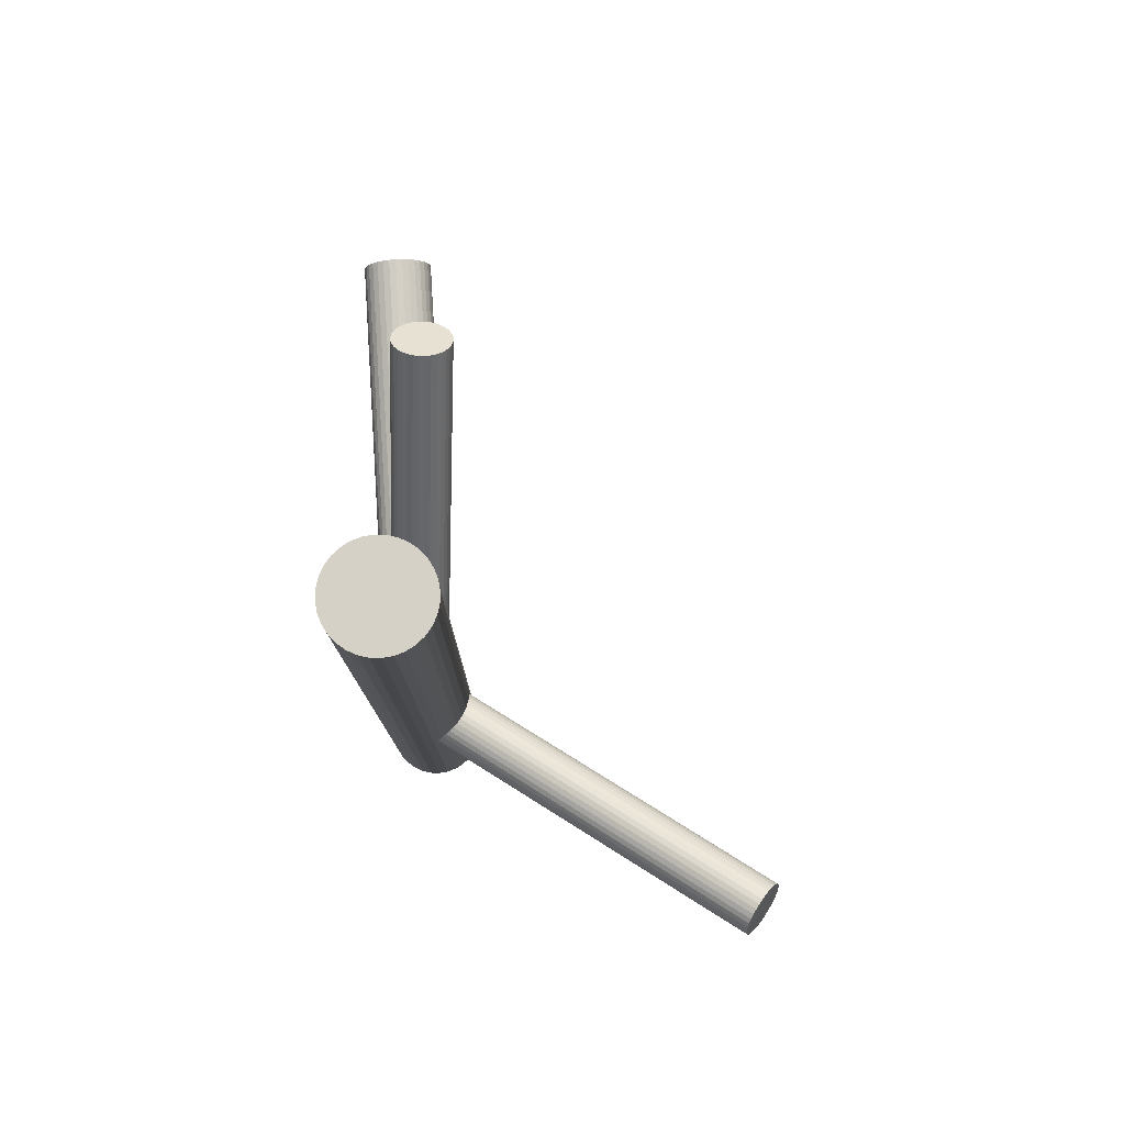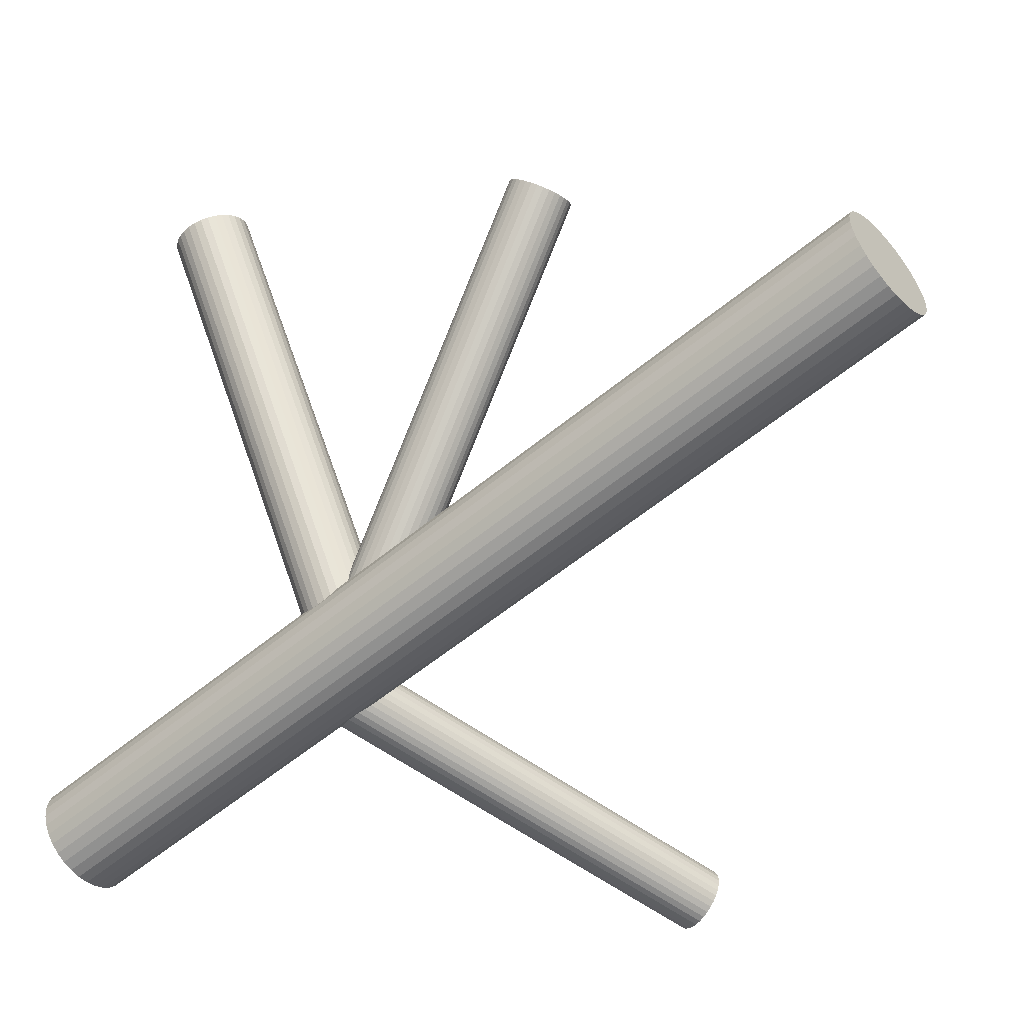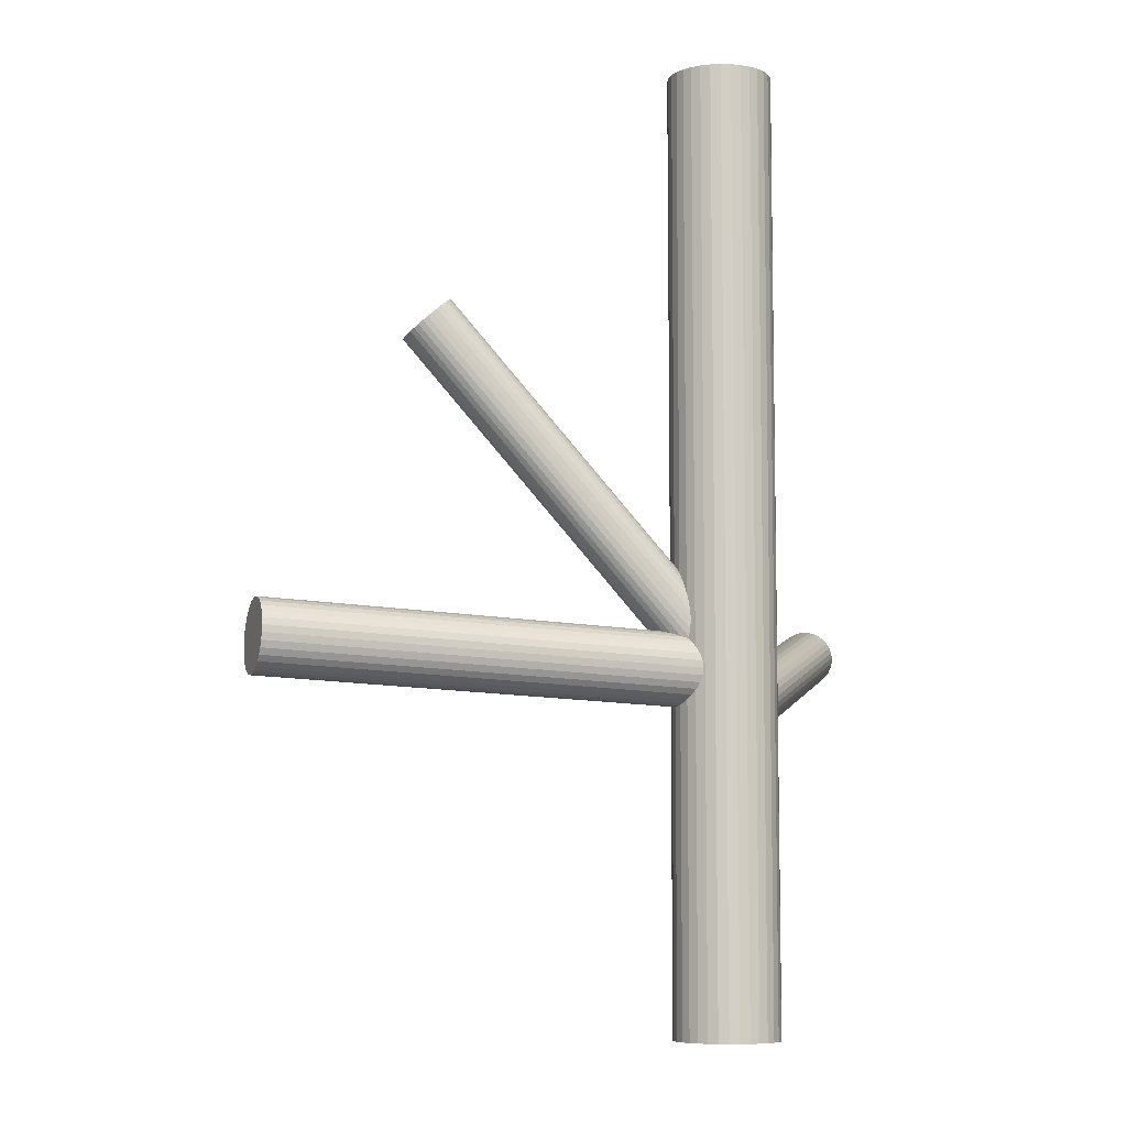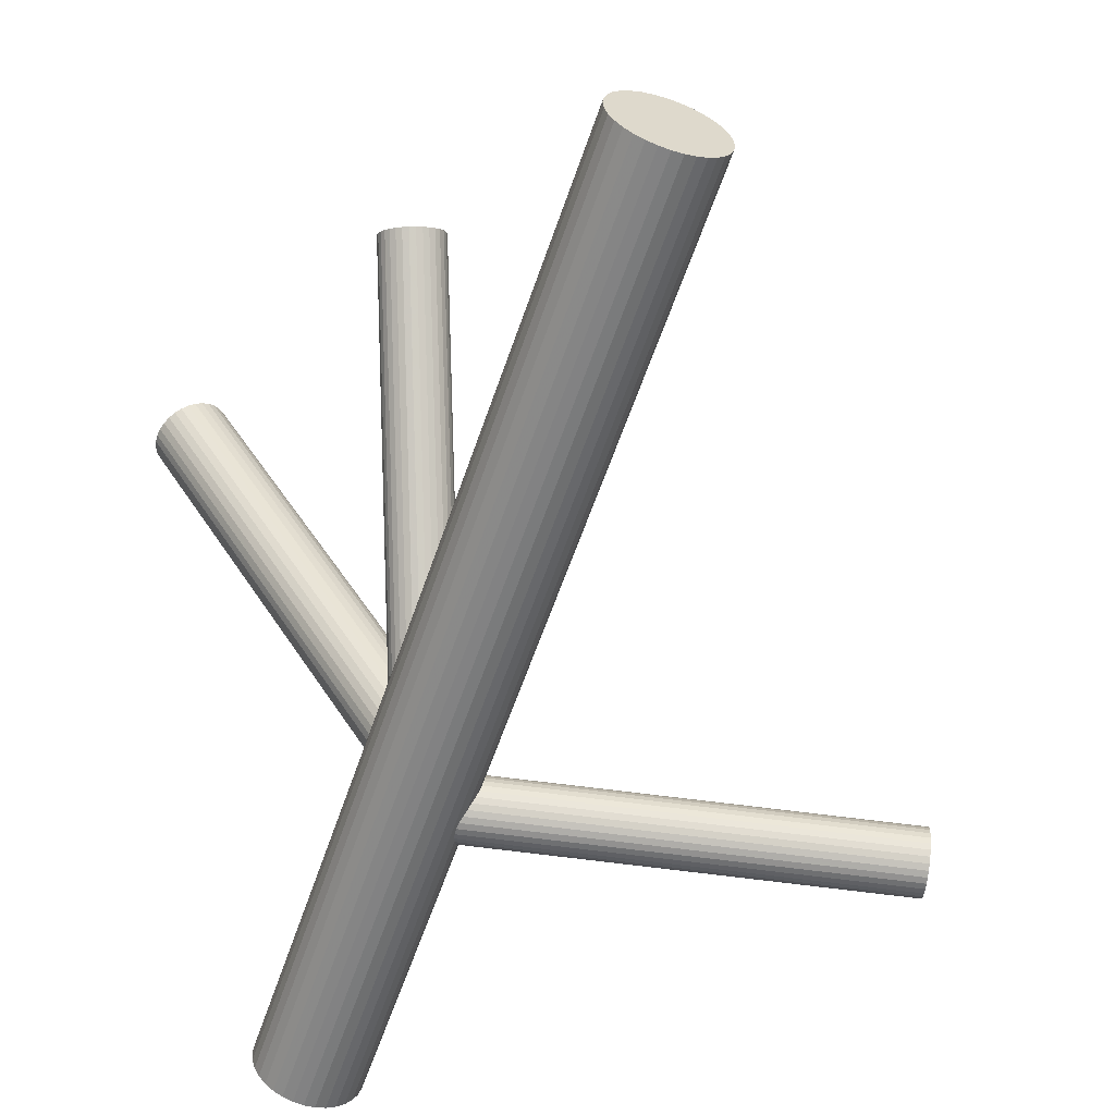
<metadata>
{"format":"obj","ext":"obj","renderer":"f3d","projection":"perspective","resolution":1024,"background":"white","views":[{"elev":79.3,"azim":29.5,"up":"+Z"},{"elev":-55.4,"azim":-48.7,"up":"+Y"},{"elev":-7.6,"azim":-77.0,"up":"+Z"},{"elev":-59.8,"azim":-18.8,"up":"+Y"}]}
</metadata>
<code>
v -0.2331 0.0692 0.237
v -0.1874 0.08742 0.2402
v -0.08005 -0.2124 -0.1094
v 0.369 -0.2461 -0.07452
v 0.3672 -0.1912 -0.05242
v -0.08582 -0.2046 -0.1527
v 0.365 -0.2015 -0.04564
v -0.08205 -0.2185 -0.1726
v -0.09679 -0.2108 -0.1172
v -0.07968 -0.1858 -0.168
v -0.05105 -0.1925 -0.114
v -0.07777 -0.2169 -0.1906
v -0.07154 -0.1876 -0.2099
v -0.07162 -0.1845 -0.09257
v -0.07131 -0.1814 -0.2093
v -0.08616 -0.199 -0.1498
v 0.3642 -0.2074 -0.04386
v -0.3473 0.2268 -0.146
v 0.3733 -0.241 -0.09189
v -0.3392 0.2281 -0.07059
v -0.1079 -0.2069 -0.1153
v 0.3714 -0.1826 -0.06842
v -0.1324 -0.1979 -0.5
v -0.1324 -0.1979 0.5
v -0.1324 -0.1765 -0.5
v -0.1324 -0.1765 0.5
v -0.3756 0.2057 -0.09335
v -0.02514 -0.1979 -0.5
v -0.02514 -0.1979 0.5
v -0.02514 -0.1765 -0.5
v -0.02514 -0.1765 0.5
v 0.3709 -0.2141 -0.07452
v -0.04958 -0.1675 -0.1445
v -0.197 0.1164 0.2136
v -0.2428 0.09814 0.2104
v -0.07136 -0.1753 -0.2076
v -0.3172 0.2451 -0.1225
v -0.08621 -0.193 -0.148
v -0.0859 -0.1898 -0.1672
v -0.07975 -0.1574 -0.1667
v -0.08597 -0.1868 -0.1474
v 0.3704 -0.2456 -0.08062
v -0.2138 0.118 0.2059
v -0.07783 -0.1886 -0.09184
v -0.06073 -0.1636 -0.1406
v -0.1065 -0.1818 -0.1438
v 0.3685 -0.1872 -0.05716
v -0.3535 0.2228 -0.1452
v -0.07547 -0.1559 -0.1848
v 0.3776 -0.2208 -0.1052
v -0.3455 0.224 -0.06985
v -0.07747 -0.1619 -0.1484
v -0.07169 -0.1698 -0.2047
v -0.0723 -0.1648 -0.2008
v -0.2456 0.08812 0.2173
v -0.2412 0.07488 0.2294
v -0.1992 0.07437 0.246
v -0.2453 0.08329 0.2212
v -0.1107 -0.2079 -0.1299
v -0.1086 -0.2058 -0.1445
v 0.3746 -0.2371 -0.09663
v -0.1293 -0.2081 -0.5
v -0.1293 -0.2081 0.5
v -0.1293 -0.1663 -0.5
v -0.1293 -0.1663 0.5
v -0.1926 0.1139 0.2173
v -0.1904 0.08263 0.2428
v 0.3768 -0.2268 -0.1034
v -0.07423 -0.1578 -0.1906
v 0.3728 -0.1821 -0.07452
v -0.1093 -0.1918 -0.137
v -0.3784 0.2047 -0.1079
v -0.06287 -0.2056 -0.1082
v 0.3758 -0.2323 -0.1005
v -0.1049 -0.2051 -0.1248
v -0.1089 -0.1967 -0.133
v -0.3763 0.2068 -0.1225
v -0.07316 -0.1608 -0.196
v -0.1048 -0.2052 -0.1087
v -0.05681 -0.1715 -0.1568
v -0.05627 -0.166 -0.137
v -0.0541 -0.1973 -0.1114
v -0.3725 0.2074 -0.08677
v -0.3244 0.2411 -0.1348
v -0.08369 -0.169 -0.1527
v 0.3653 -0.2405 -0.05716
v -0.2022 0.1179 0.2104
v -0.06177 -0.1745 -0.1615
v -0.2448 0.09314 0.2136
v -0.08068 -0.2192 -0.1787
v 0.3664 -0.2435 -0.06256
v -0.08469 -0.1745 -0.1498
v -0.0825 -0.1642 -0.1566
v -0.3294 0.2381 -0.1396
v -0.06738 -0.1779 -0.1651
v -0.02409 -0.1872 -0.5
v -0.02409 -0.1872 0.5
v -0.2438 0.07881 0.2253
v -0.06589 -0.1621 -0.1438
v -0.1944 0.07822 0.2448
v -0.04759 -0.1666 -0.1373
v -0.1174 -0.2258 -0.5
v -0.1174 -0.2258 0.5
v -0.1174 -0.1485 -0.5
v -0.1174 -0.1485 0.5
v -0.1084 -0.1868 -0.1406
v -0.2079 0.1185 0.2078
v -0.09968 -0.1367 -0.5
v -0.09968 -0.1367 0.5
v -0.09968 -0.2377 -0.5
v -0.09968 -0.2377 0.5
v -0.102 -0.2008 -0.1568
v 0.3644 -0.2365 -0.05242
v -0.2256 0.1143 0.2043
v -0.2104 0.06892 0.246
v -0.335 0.2347 -0.1431
v 0.3638 -0.2316 -0.04853
v -0.08942 -0.2408 -0.5
v -0.08942 -0.2408 0.5
v -0.08942 -0.1336 -0.5
v -0.08942 -0.1336 0.5
v -0.09729 -0.1975 -0.1615
v -0.3152 0.246 -0.1153
v -0.1074 -0.2012 -0.1289
v -0.1091 -0.1417 -0.5
v -0.1091 -0.1417 0.5
v -0.1091 -0.2326 -0.5
v -0.1091 -0.2326 0.5
v -0.08409 -0.1926 -0.09257
v -0.0333 -0.2176 -0.5
v -0.0333 -0.2176 0.5
v -0.0333 -0.1568 -0.5
v -0.0333 -0.1568 0.5
v -0.05809 -0.2018 -0.1094
v -0.07635 -0.2141 -0.196
v -0.08546 -0.1805 -0.148
v -0.3649 0.2151 -0.1396
v 0.3676 -0.2454 -0.06842
v -0.3696 0.2118 -0.1348
v -0.07154 -0.1615 -0.1464
v -0.3517 0.22 -0.07059
v -0.08925 -0.1656 -0.15
v -0.07407 -0.211 -0.1082
v -0.07829 -0.1557 -0.1726
v -0.04723 -0.1671 -0.1225
v 0.3719 -0.2439 -0.08649
v 0.3781 -0.2145 -0.1058
v 0.3784 -0.2083 -0.1052
v -0.2151 0.09278 0.2253
v -0.1058 -0.2036 -0.151
v 0.3635 -0.226 -0.04564
v -0.3149 0.2455 -0.1005
v -0.06567 -0.1806 -0.09473
v -0.3735 0.209 -0.1291
v -0.07876 -0.1325 -0.5
v -0.07876 -0.1325 0.5
v -0.07876 -0.1872 -0.1787
v -0.07876 -0.1872 -0.5
v -0.07876 -0.1872 0.5
v -0.07876 -0.1872 -0.1289
v -0.07876 -0.1872 -0.1299
v -0.07876 -0.2419 -0.5
v -0.07876 -0.2419 0.5
v -0.09185 -0.1938 -0.1651
v -0.3333 0.232 -0.07275
v -0.2198 0.1166 0.2047
v -0.2046 0.07123 0.2464
v -0.3464 0.2254 -0.1079
v -0.3595 0.2188 -0.1431
v -0.2223 0.06711 0.2428
v -0.05167 -0.1707 -0.1087
v -0.1864 0.1068 0.2253
v -0.1103 -0.2072 -0.1373
v -0.2357 0.1073 0.2059
v -0.07923 -0.2187 -0.1848
v -0.08345 -0.1633 -0.1496
v -0.3193 0.2419 -0.08677
v -0.06827 -0.2087 -0.1078
v -0.1854 0.09243 0.237
v -0.08598 -0.2129 -0.1114
v -0.07206 -0.1939 -0.2093
v -0.08117 -0.1603 -0.1613
v -0.3779 0.2054 -0.1153
v -0.2279 0.06767 0.2402
v 0.3783 -0.2023 -0.1034
v -0.05007 -0.1732 -0.1289
v -0.09943 -0.1726 -0.1484
v -0.1242 -0.2176 -0.5
v -0.1242 -0.2176 0.5
v -0.1242 -0.1568 -0.5
v -0.1242 -0.1568 0.5
v -0.04839 -0.1417 -0.5
v -0.04839 -0.1417 0.5
v -0.04839 -0.2326 -0.5
v -0.04839 -0.2326 0.5
v -0.07343 -0.1817 -0.1672
v 0.3637 -0.2137 -0.04326
v -0.06023 -0.1769 -0.09825
v -0.06809 -0.2408 -0.5
v -0.06809 -0.2408 0.5
v -0.06809 -0.1336 -0.5
v -0.06809 -0.1336 0.5
v -0.0555 -0.1735 -0.103
v 0.3635 -0.2199 -0.04386
v -0.04908 -0.1875 -0.1172
v 0.3699 -0.1844 -0.06256
v -0.3411 0.2309 -0.1452
v -0.1099 -0.2078 -0.1225
v -0.05784 -0.1367 -0.5
v -0.05784 -0.1367 0.5
v -0.05784 -0.2377 -0.5
v -0.05784 -0.2377 0.5
v -0.3279 0.2357 -0.07627
v -0.09163 -0.2123 -0.114
v -0.09014 -0.1964 -0.09473
v -0.0401 -0.2258 -0.5
v -0.0401 -0.2258 0.5
v -0.0401 -0.1485 -0.5
v -0.0401 -0.1485 0.5
v -0.3231 0.2391 -0.081
v 0.3742 -0.1828 -0.08062
v -0.1334 -0.1872 -0.5
v -0.1334 -0.1872 0.5
v -0.07283 -0.1998 -0.2076
v -0.07501 -0.2101 -0.2008
v 0.378 -0.1967 -0.1005
v -0.07684 -0.1552 -0.1787
v -0.3578 0.2162 -0.07275
v -0.3776 0.2048 -0.1005
v -0.2397 0.1029 0.2078
v -0.09575 -0.1999 -0.09825
v -0.2376 0.07163 0.2334
v 0.3774 -0.1918 -0.09663
v -0.07383 -0.2053 -0.2047
v -0.1849 0.1023 0.2294
v -0.3634 0.2127 -0.07627
v -0.189 0.1107 0.2212
v -0.231 0.1112 0.2047
v -0.1846 0.09744 0.2334
v -0.1034 -0.177 -0.1464
v 0.3754 -0.1847 -0.08649
v -0.1007 -0.2029 -0.103
v -0.08436 -0.2136 -0.1613
v -0.1013 -0.2083 -0.1208
v -0.0527 -0.1692 -0.151
v -0.04857 -0.1777 -0.1248
v -0.05267 -0.1693 -0.133
v 0.3765 -0.1877 -0.09189
v -0.09465 -0.1688 -0.1496
v -0.04824 -0.1825 -0.1208
v -0.3683 0.2097 -0.081
v -0.3203 0.2434 -0.1291
v -0.04888 -0.1686 -0.1153
v -0.0468 -0.1665 -0.1299
v -0.02825 -0.2081 -0.5
v -0.02825 -0.2081 0.5
v -0.02825 -0.1663 -0.5
v -0.02825 -0.1663 0.5
v -0.08329 -0.2166 -0.1667
v -0.2164 0.06753 0.2448
v -0.3165 0.244 -0.09335
v 0.366 -0.196 -0.04853
v -0.08522 -0.2095 -0.1566
v -0.3144 0.2461 -0.1079
f 96 158 30
f 96 30 97
f 97 30 31
f 97 31 159
f 30 158 257
f 30 257 31
f 31 257 258
f 31 258 159
f 257 158 132
f 257 132 258
f 258 132 133
f 258 133 159
f 132 158 218
f 132 218 133
f 133 218 219
f 133 219 159
f 218 158 192
f 218 192 219
f 219 192 193
f 219 193 159
f 192 158 209
f 192 209 193
f 193 209 210
f 193 210 159
f 209 158 201
f 209 201 210
f 210 201 202
f 210 202 159
f 201 158 155
f 201 155 202
f 202 155 156
f 202 156 159
f 155 158 120
f 155 120 156
f 156 120 121
f 156 121 159
f 120 158 108
f 120 108 121
f 121 108 109
f 121 109 159
f 108 158 125
f 108 125 109
f 109 125 126
f 109 126 159
f 125 158 104
f 125 104 126
f 126 104 105
f 126 105 159
f 104 158 190
f 104 190 105
f 105 190 191
f 105 191 159
f 190 158 64
f 190 64 191
f 191 64 65
f 191 65 159
f 64 158 25
f 64 25 65
f 65 25 26
f 65 26 159
f 25 158 222
f 25 222 26
f 26 222 223
f 26 223 159
f 222 158 23
f 222 23 223
f 223 23 24
f 223 24 159
f 23 158 62
f 23 62 24
f 24 62 63
f 24 63 159
f 62 158 188
f 62 188 63
f 63 188 189
f 63 189 159
f 188 158 102
f 188 102 189
f 189 102 103
f 189 103 159
f 102 158 127
f 102 127 103
f 103 127 128
f 103 128 159
f 127 158 110
f 127 110 128
f 128 110 111
f 128 111 159
f 110 158 118
f 110 118 111
f 111 118 119
f 111 119 159
f 118 158 162
f 118 162 119
f 119 162 163
f 119 163 159
f 162 158 199
f 162 199 163
f 163 199 200
f 163 200 159
f 199 158 211
f 199 211 200
f 200 211 212
f 200 212 159
f 211 158 194
f 211 194 212
f 212 194 195
f 212 195 159
f 194 158 216
f 194 216 195
f 195 216 217
f 195 217 159
f 216 158 130
f 216 130 217
f 217 130 131
f 217 131 159
f 130 158 255
f 130 255 131
f 131 255 256
f 131 256 159
f 255 158 28
f 255 28 256
f 256 28 29
f 256 29 159
f 28 158 96
f 28 96 29
f 29 96 97
f 29 97 159
f 59 161 208
f 59 208 72
f 72 208 229
f 72 229 168
f 208 161 21
f 208 21 229
f 229 21 27
f 229 27 168
f 21 161 79
f 21 79 27
f 27 79 83
f 27 83 168
f 79 161 242
f 79 242 83
f 83 242 251
f 83 251 168
f 242 161 231
f 242 231 251
f 251 231 236
f 251 236 168
f 231 161 215
f 231 215 236
f 236 215 228
f 236 228 168
f 215 161 129
f 215 129 228
f 228 129 141
f 228 141 168
f 129 161 44
f 129 44 141
f 141 44 51
f 141 51 168
f 44 161 14
f 44 14 51
f 51 14 20
f 51 20 168
f 14 161 153
f 14 153 20
f 20 153 165
f 20 165 168
f 153 161 198
f 153 198 165
f 165 198 213
f 165 213 168
f 198 161 203
f 198 203 213
f 213 203 220
f 213 220 168
f 203 161 171
f 203 171 220
f 220 171 177
f 220 177 168
f 171 161 253
f 171 253 177
f 177 253 261
f 177 261 168
f 253 161 145
f 253 145 261
f 261 145 152
f 261 152 168
f 145 161 254
f 145 254 152
f 152 254 264
f 152 264 168
f 254 161 101
f 254 101 264
f 264 101 123
f 264 123 168
f 101 161 33
f 101 33 123
f 123 33 37
f 123 37 168
f 33 161 245
f 33 245 37
f 37 245 252
f 37 252 168
f 245 161 80
f 245 80 252
f 252 80 84
f 252 84 168
f 80 161 88
f 80 88 84
f 84 88 94
f 84 94 168
f 88 161 95
f 88 95 94
f 94 95 116
f 94 116 168
f 95 161 196
f 95 196 116
f 116 196 207
f 116 207 168
f 196 161 10
f 196 10 207
f 207 10 18
f 207 18 168
f 10 161 39
f 10 39 18
f 18 39 48
f 18 48 168
f 39 161 164
f 39 164 48
f 48 164 169
f 48 169 168
f 164 161 122
f 164 122 169
f 169 122 137
f 169 137 168
f 122 161 112
f 122 112 137
f 137 112 139
f 137 139 168
f 112 161 150
f 112 150 139
f 139 150 154
f 139 154 168
f 150 161 60
f 150 60 154
f 154 60 77
f 154 77 168
f 60 161 173
f 60 173 77
f 77 173 183
f 77 183 168
f 173 161 59
f 173 59 183
f 183 59 72
f 183 72 168
f 227 157 144
f 227 144 70
f 70 144 22
f 70 22 32
f 144 157 40
f 144 40 22
f 22 40 206
f 22 206 32
f 40 157 182
f 40 182 206
f 206 182 47
f 206 47 32
f 182 157 93
f 182 93 47
f 47 93 5
f 47 5 32
f 93 157 85
f 93 85 5
f 5 85 262
f 5 262 32
f 85 157 92
f 85 92 262
f 262 92 7
f 262 7 32
f 92 157 136
f 92 136 7
f 7 136 17
f 7 17 32
f 136 157 41
f 136 41 17
f 17 41 197
f 17 197 32
f 41 157 38
f 41 38 197
f 197 38 204
f 197 204 32
f 38 157 16
f 38 16 204
f 204 16 151
f 204 151 32
f 16 157 6
f 16 6 151
f 151 6 117
f 151 117 32
f 6 157 263
f 6 263 117
f 117 263 113
f 117 113 32
f 263 157 243
f 263 243 113
f 113 243 86
f 113 86 32
f 243 157 259
f 243 259 86
f 86 259 91
f 86 91 32
f 259 157 8
f 259 8 91
f 91 8 138
f 91 138 32
f 8 157 90
f 8 90 138
f 138 90 4
f 138 4 32
f 90 157 175
f 90 175 4
f 4 175 42
f 4 42 32
f 175 157 12
f 175 12 42
f 42 12 146
f 42 146 32
f 12 157 135
f 12 135 146
f 146 135 19
f 146 19 32
f 135 157 225
f 135 225 19
f 19 225 61
f 19 61 32
f 225 157 234
f 225 234 61
f 61 234 74
f 61 74 32
f 234 157 224
f 234 224 74
f 74 224 68
f 74 68 32
f 224 157 181
f 224 181 68
f 68 181 50
f 68 50 32
f 181 157 13
f 181 13 50
f 50 13 147
f 50 147 32
f 13 157 15
f 13 15 147
f 147 15 148
f 147 148 32
f 15 157 36
f 15 36 148
f 148 36 185
f 148 185 32
f 36 157 53
f 36 53 185
f 185 53 226
f 185 226 32
f 53 157 54
f 53 54 226
f 226 54 233
f 226 233 32
f 54 157 78
f 54 78 233
f 233 78 248
f 233 248 32
f 78 157 69
f 78 69 248
f 248 69 241
f 248 241 32
f 69 157 49
f 69 49 241
f 241 49 221
f 241 221 32
f 49 157 227
f 49 227 221
f 221 227 70
f 221 70 32
f 124 160 75
f 124 75 98
f 98 75 56
f 98 56 149
f 75 160 244
f 75 244 56
f 56 244 232
f 56 232 149
f 244 160 9
f 244 9 232
f 232 9 1
f 232 1 149
f 9 160 214
f 9 214 1
f 1 214 184
f 1 184 149
f 214 160 180
f 214 180 184
f 184 180 170
f 184 170 149
f 180 160 3
f 180 3 170
f 170 3 260
f 170 260 149
f 3 160 143
f 3 143 260
f 260 143 115
f 260 115 149
f 143 160 178
f 143 178 115
f 115 178 167
f 115 167 149
f 178 160 73
f 178 73 167
f 167 73 57
f 167 57 149
f 73 160 134
f 73 134 57
f 57 134 100
f 57 100 149
f 134 160 82
f 134 82 100
f 100 82 67
f 100 67 149
f 82 160 11
f 82 11 67
f 67 11 2
f 67 2 149
f 11 160 205
f 11 205 2
f 2 205 179
f 2 179 149
f 205 160 250
f 205 250 179
f 179 250 239
f 179 239 149
f 250 160 246
f 250 246 239
f 239 246 235
f 239 235 149
f 246 160 186
f 246 186 235
f 235 186 172
f 235 172 149
f 186 160 247
f 186 247 172
f 172 247 237
f 172 237 149
f 247 160 81
f 247 81 237
f 237 81 66
f 237 66 149
f 81 160 45
f 81 45 66
f 66 45 34
f 66 34 149
f 45 160 99
f 45 99 34
f 34 99 87
f 34 87 149
f 99 160 140
f 99 140 87
f 87 140 107
f 87 107 149
f 140 160 52
f 140 52 107
f 107 52 43
f 107 43 149
f 52 160 176
f 52 176 43
f 43 176 166
f 43 166 149
f 176 160 142
f 176 142 166
f 166 142 114
f 166 114 149
f 142 160 249
f 142 249 114
f 114 249 238
f 114 238 149
f 249 160 187
f 249 187 238
f 238 187 174
f 238 174 149
f 187 160 240
f 187 240 174
f 174 240 230
f 174 230 149
f 240 160 46
f 240 46 230
f 230 46 35
f 230 35 149
f 46 160 106
f 46 106 35
f 35 106 89
f 35 89 149
f 106 160 71
f 106 71 89
f 89 71 55
f 89 55 149
f 71 160 76
f 71 76 55
f 55 76 58
f 55 58 149
f 76 160 124
f 76 124 58
f 58 124 98
f 58 98 149

</code>
